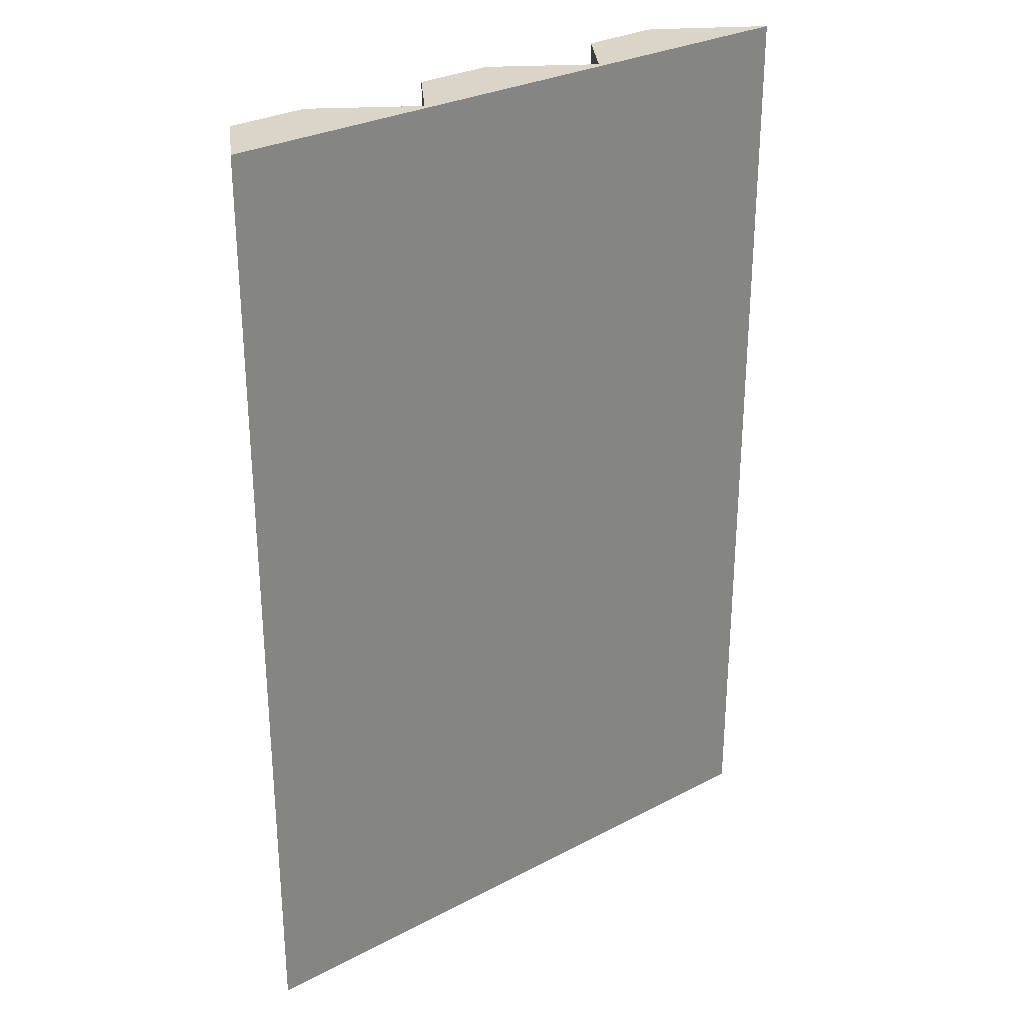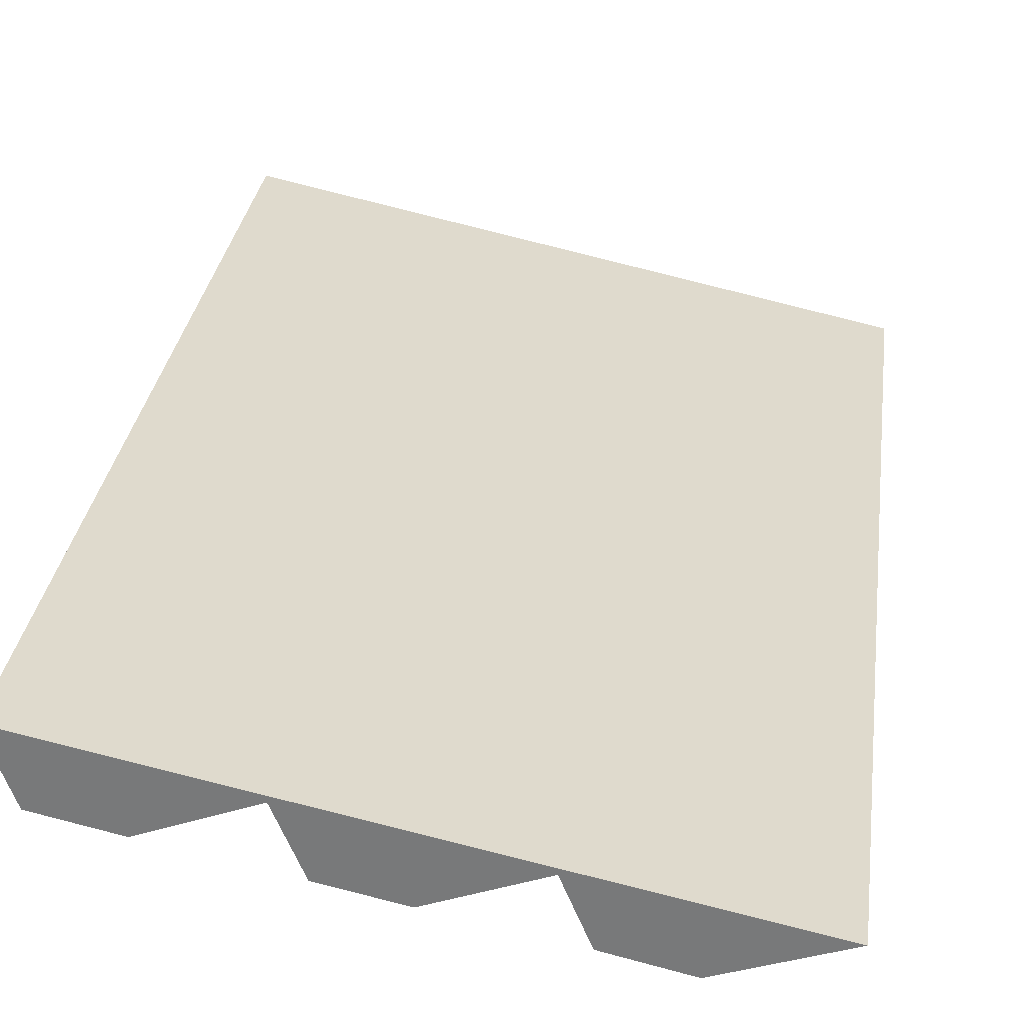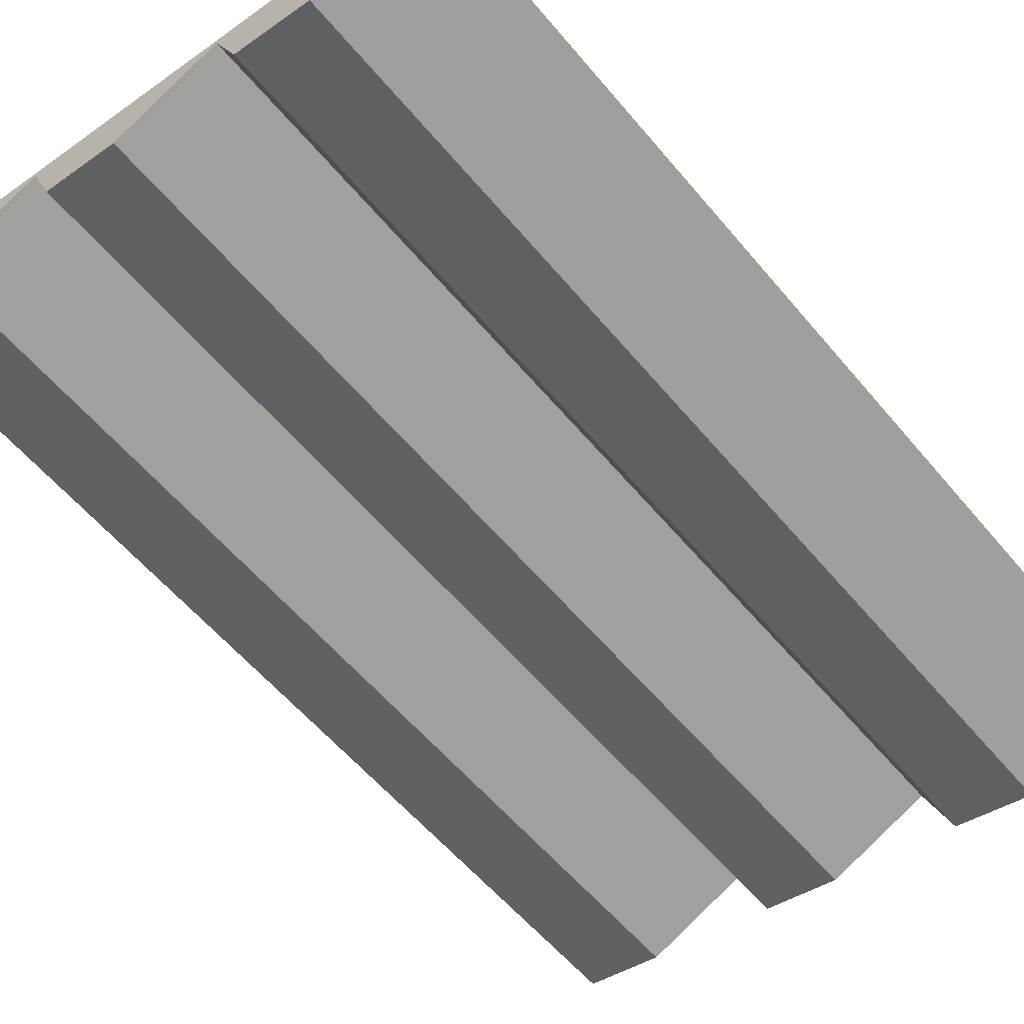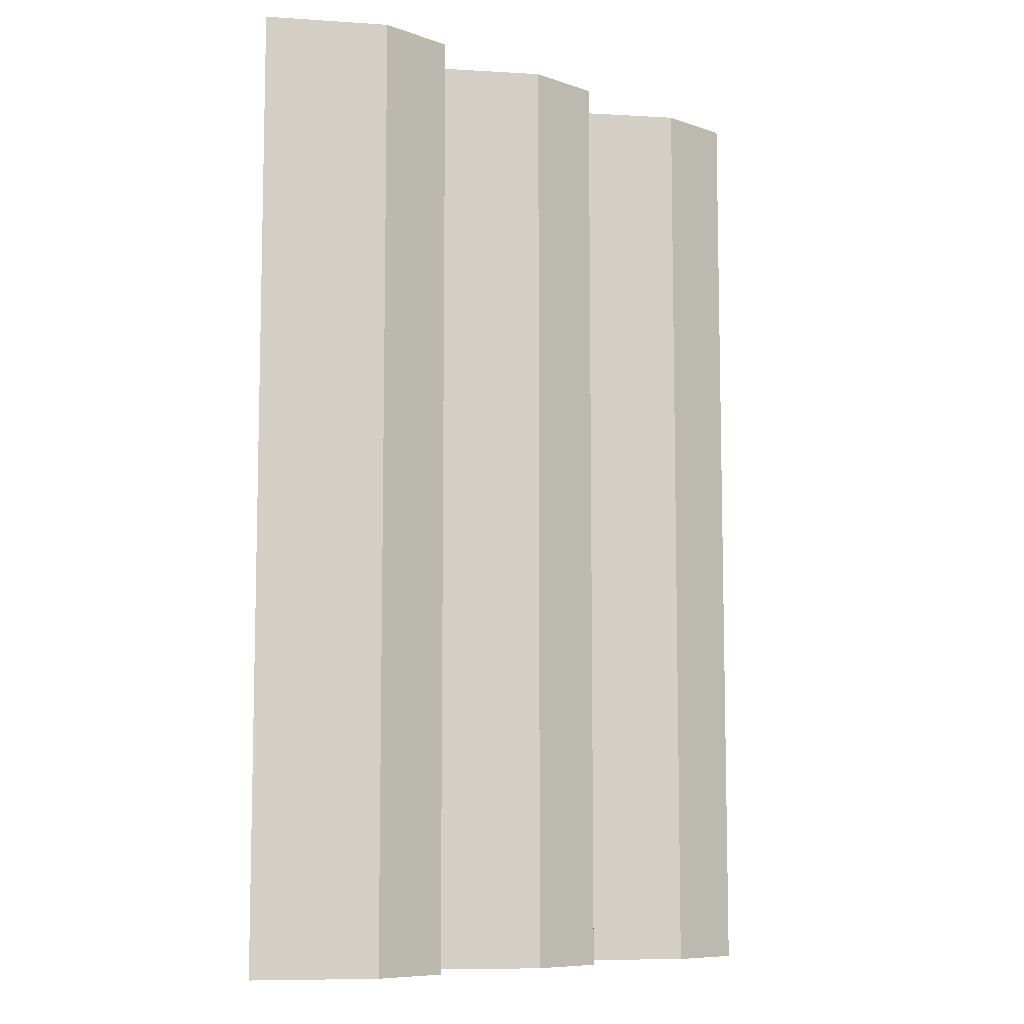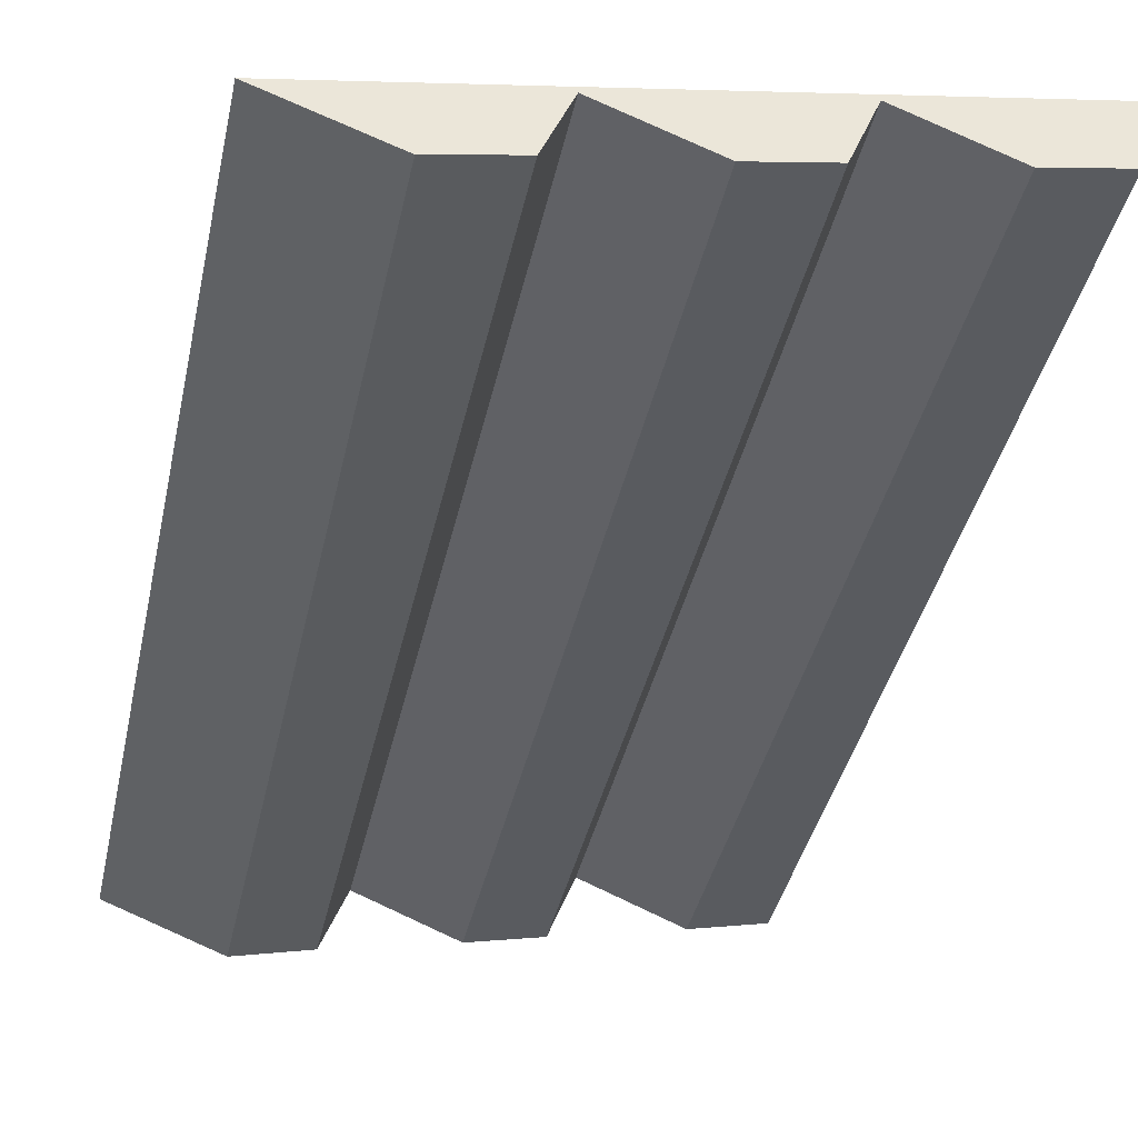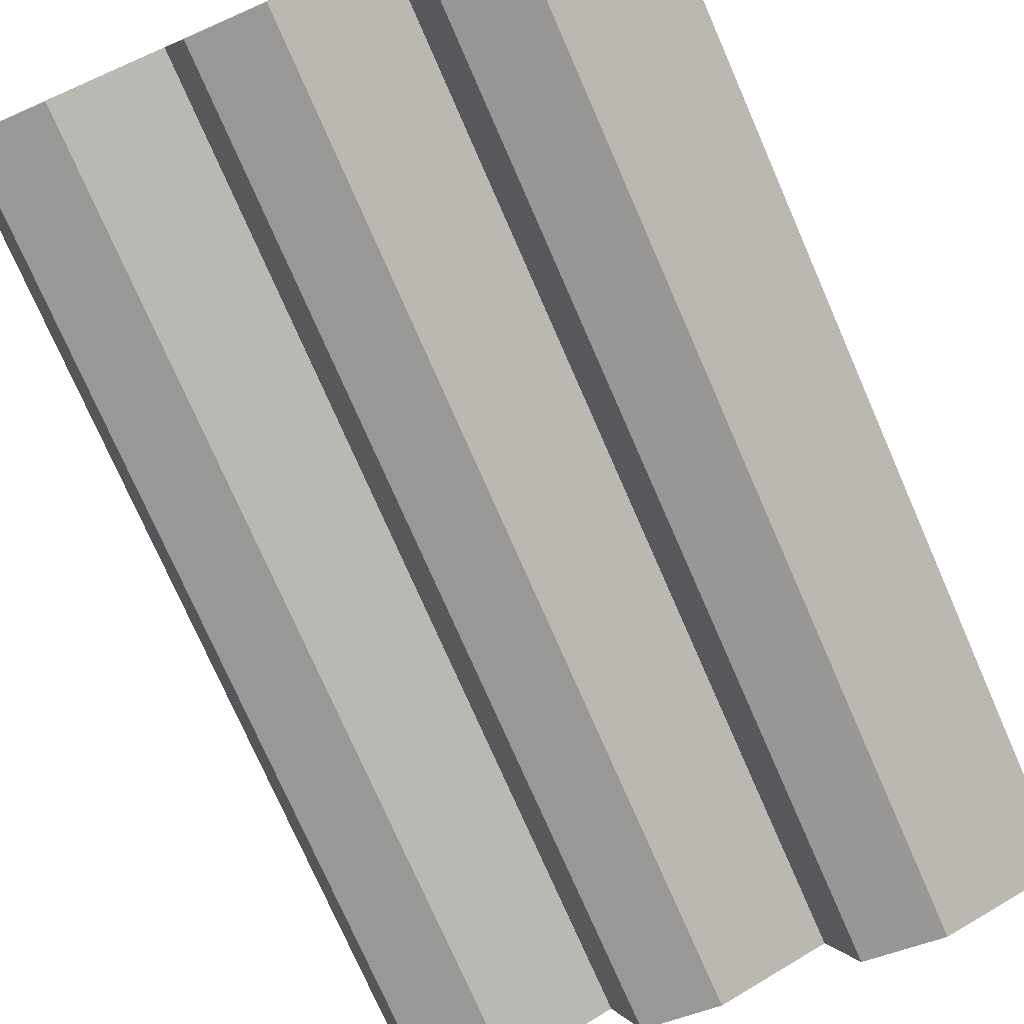
<metadata>
{"format":"obj","ext":"obj","renderer":"f3d","projection":"perspective","resolution":1024,"background":"white","views":[{"elev":29.1,"azim":-26.3,"up":"+Y"},{"elev":31.2,"azim":7.7,"up":"+Z"},{"elev":-58.1,"azim":39.5,"up":"+Z"},{"elev":-8.4,"azim":149.0,"up":"+Y"},{"elev":-39.6,"azim":167.8,"up":"+Z"},{"elev":-76.1,"azim":23.7,"up":"+Z"}]}
</metadata>
<code>
v  9.37 14.13 -1.933
v  6.123 14.13 -1.349
v  0 14.13 8.655e-16
v  7.663 14.13 -2.579
v  6.513 14.13 -2.319
v  3.063 14.13 -0.719
v  4.593 14.13 -1.959
v  3.463 14.13 -1.719
v  1.533 14.13 -1.339
v  0.383 14.13 -1.089
v  4.593 1.2e-16 -1.959
v  3.463 1.053e-16 -1.719
v  3.063 4.403e-17 -0.719
v  1.533 8.199e-17 -1.339
v  0.383 6.668e-17 -1.089
v  9.37 1.184e-16 -1.933
v  7.663 1.579e-16 -2.579
v  6.513 1.42e-16 -2.319
v  6.123 8.26e-17 -1.349
v  0 0 0
g defaultobject
f 1 2 3
f 2 1 4
f 2 4 5
f 3 2 6
f 6 2 7
f 6 7 8
f 3 6 9
f 3 9 10
f 11 8 7
f 8 11 12
f 13 9 6
f 9 13 14
f 14 10 9
f 10 14 15
f 16 4 1
f 4 16 17
f 17 5 4
f 5 17 18
f 19 7 2
f 7 19 11
f 12 6 8
f 6 12 13
f 15 3 10
f 3 15 20
f 18 2 5
f 2 18 19
f 20 1 3
f 1 20 16
f 20 13 16
f 13 20 15
f 13 15 14
f 16 13 19
f 19 13 12
f 19 12 11
f 16 19 18
f 16 18 17

</code>
